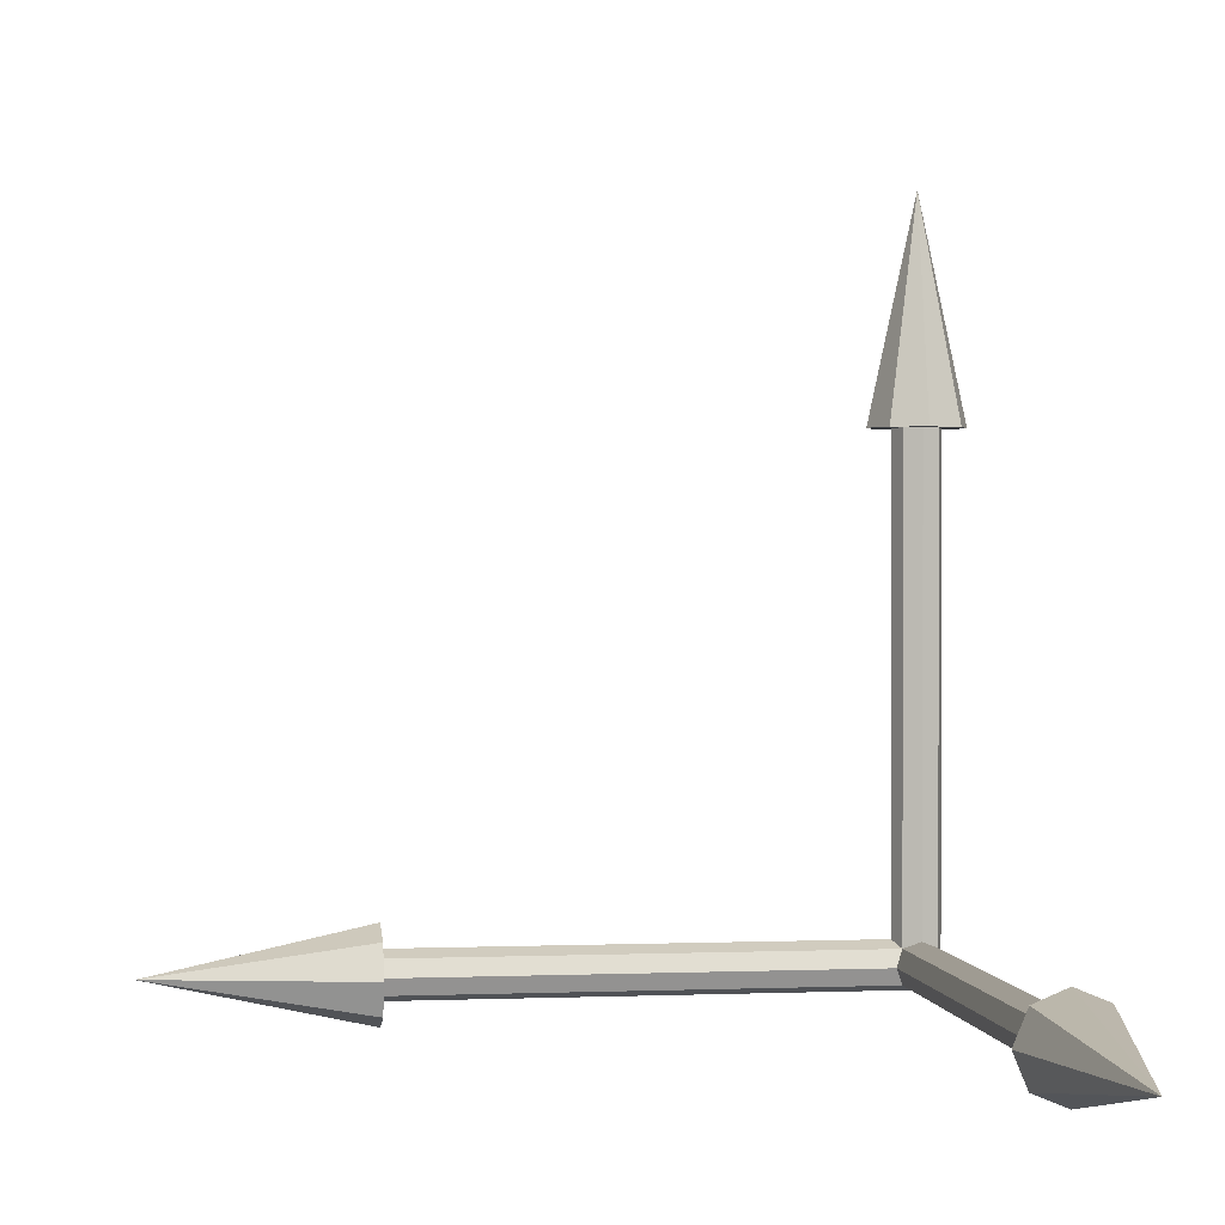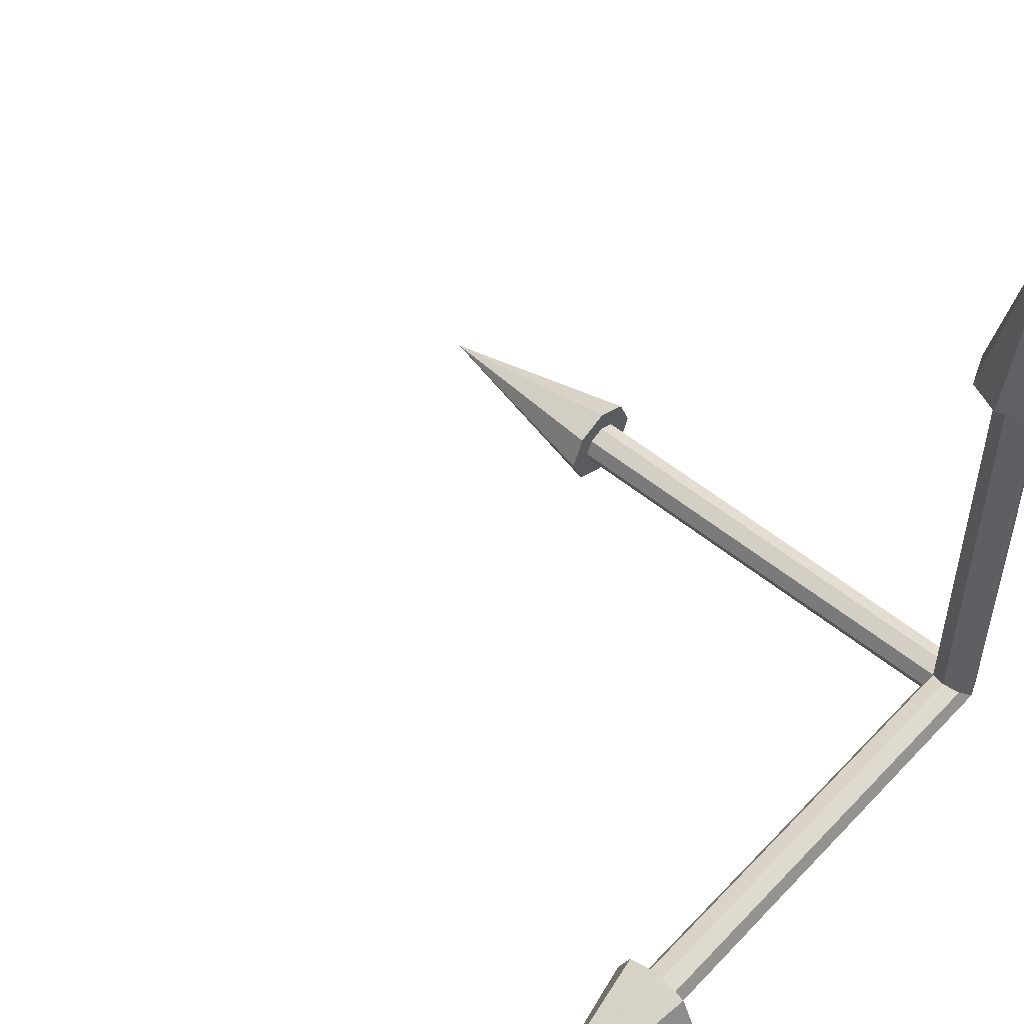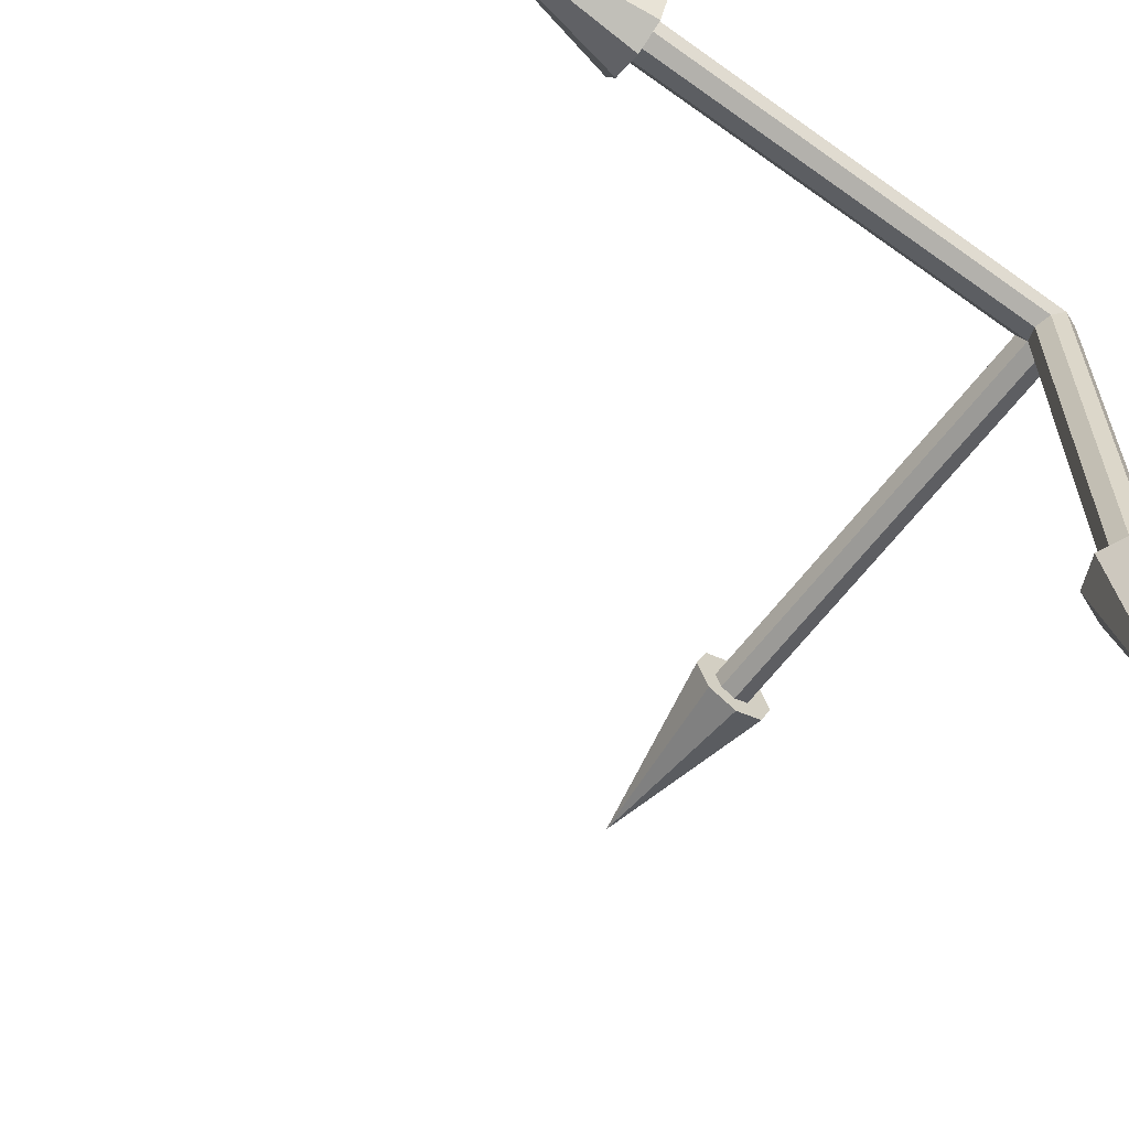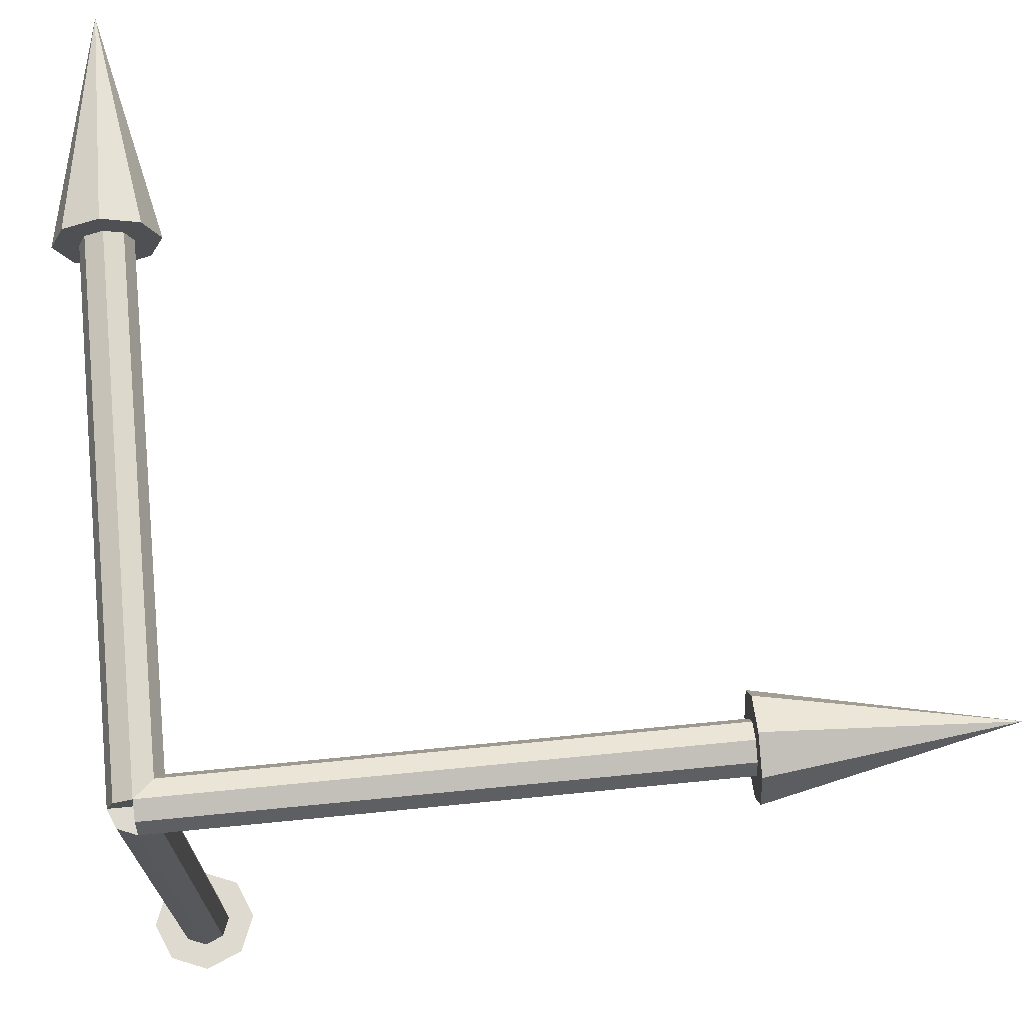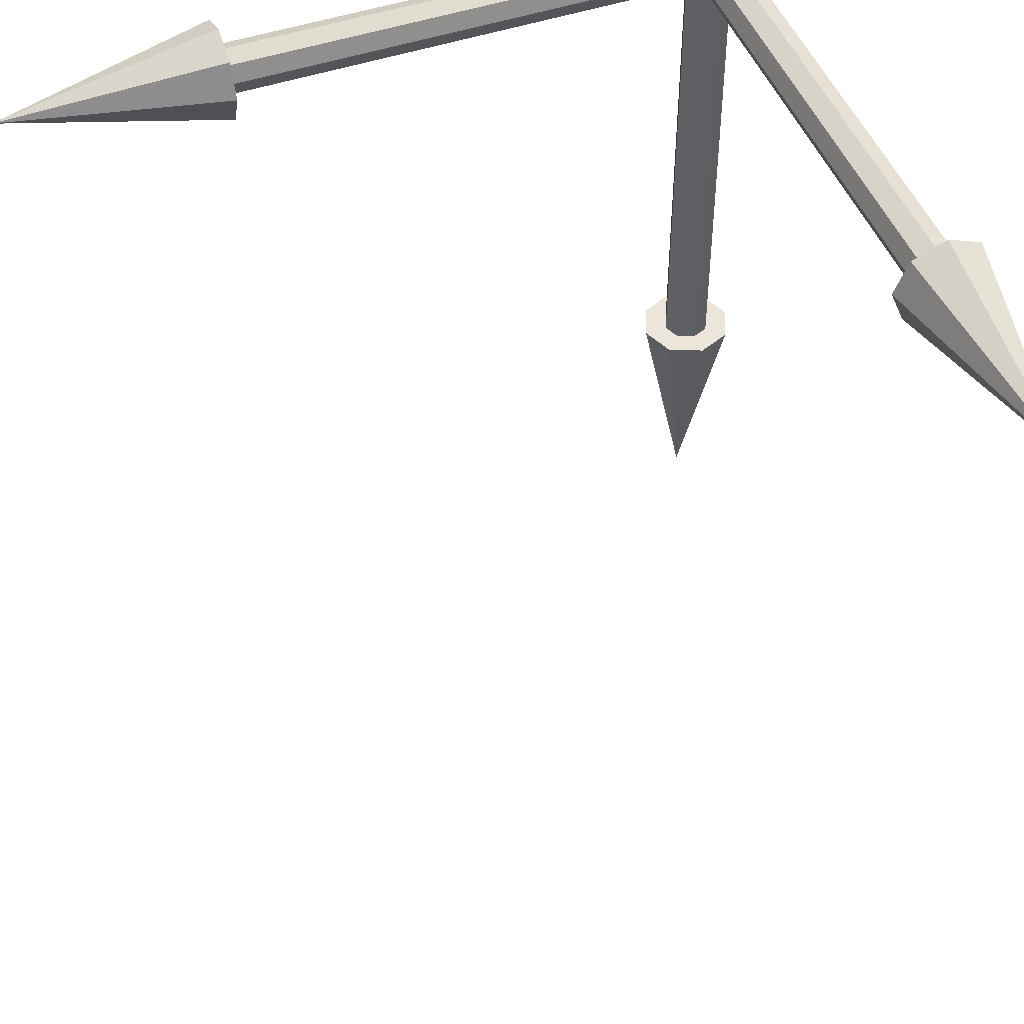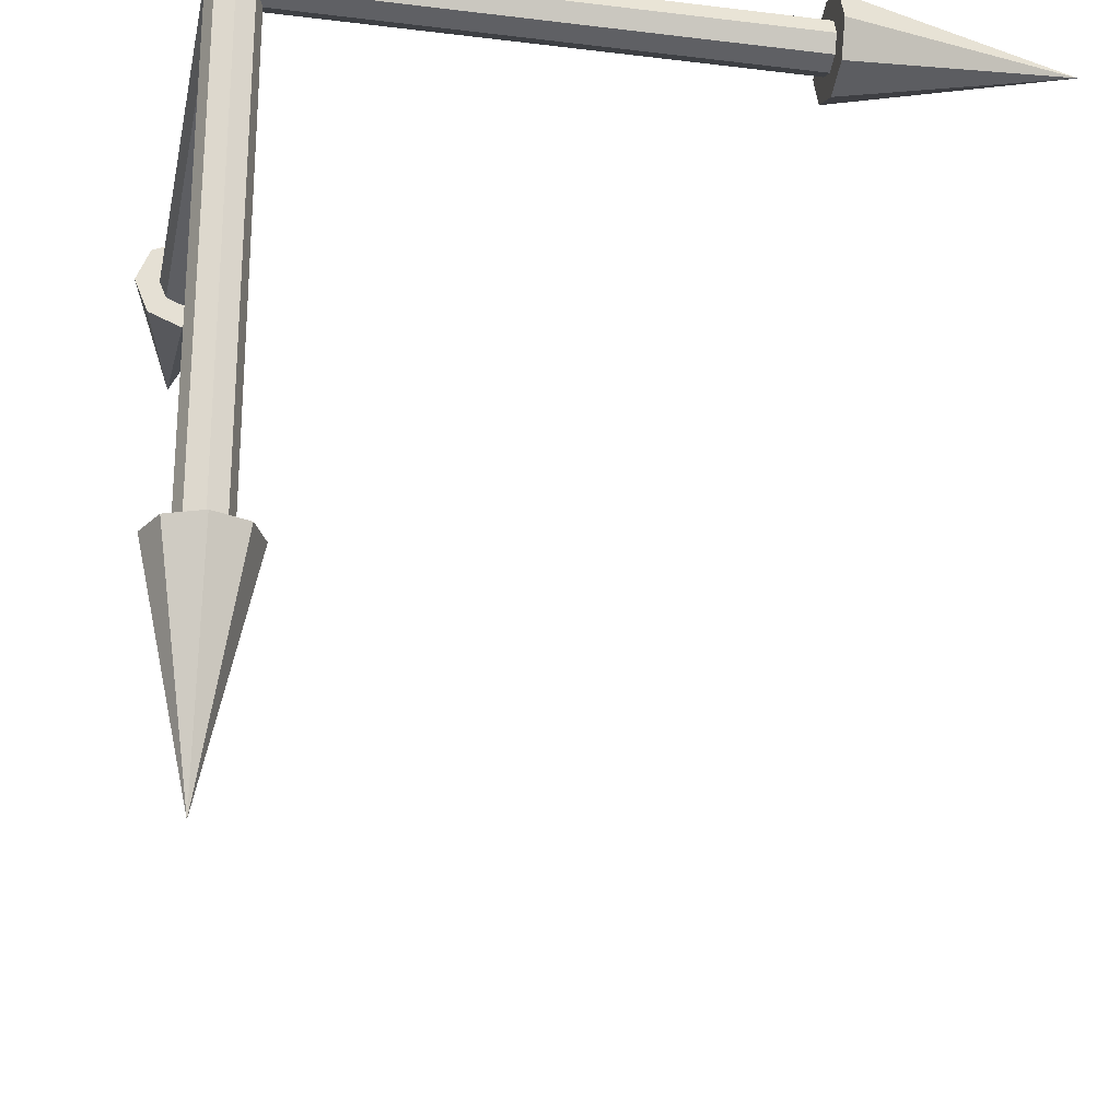
<metadata>
{"format":"obj","ext":"obj","renderer":"f3d","projection":"perspective","resolution":1024,"background":"white","views":[{"elev":1.2,"azim":171.5,"up":"+Y"},{"elev":52.5,"azim":-138.2,"up":"+Y"},{"elev":-61.0,"azim":-126.2,"up":"+Z"},{"elev":70.8,"azim":-5.6,"up":"+Z"},{"elev":48.0,"azim":159.2,"up":"+Z"},{"elev":-24.7,"azim":-11.3,"up":"+Z"}]}
</metadata>
<code>
o Cylinder
v 0.03535 1.04 0.03535
v -0 0.1 -1.04
v 0.1 -0 -1.04
v -0.03535 -0.03535 0
v -0.03535 0.03535 -1.04
v 0.05 0 0
v 0.03535 -0.03535 -1.04
v 0.03535 -0.03535 0
v -0 1.04 0.1
v -0.1 1.04 -0
v 0 0.03535 0.03535
v 1.04 0.03535 0.03535
v 0 0.03535 -0.03535
v 1.04 -0 -0.1
v 1.04 -0 0.1
v 0.03535 0 -0.03535
v 0.03535 1.04 -0.03535
v 0 1.04 -0.05
v 0.05 1.04 0
v 0.03535 0 0.03535
v -0 0 0.05
v -0 1.04 0.05
v -0.03535 0 0.03535
v -0.03535 1.04 0.03535
v -0.05 0 -0
v -0.05 1.04 -0
v -0.03535 0 -0.03535
v -0.03535 1.04 -0.03535
v -0.03535 -0.03535 -1.04
v -0.07071 -0.07071 -1.04
v -0 0.05 -1.04
v -0.05 0 -1.04
v -0.1 -0 -1.04
v 0.05 0 -1.04
v 0 -0.05 -1.04
v 0 -0.1 -1.04
v 0.07071 -0.07071 -1.04
v 0 -0 -1.5
v 0.07071 0.07071 -1.04
v -0.07071 0.07071 -1.04
v 0.03535 0.03535 -1.04
v 0 -0.05 0
v -0.03535 0.03535 0
v -0 0.05 -0
v 0.03535 0.03535 0
v 0 1.04 -0.1
v 0.07071 1.04 -0.07071
v 0 1.5 0
v 0.1 1.04 0
v 0.07071 1.04 0.07071
v -0.07071 1.04 0.07071
v -0.07071 1.04 -0.07071
v 0 0 -0.05
v 0 -0.03535 -0.03535
v 1.04 -0.03535 -0.03535
v 1.04 0 -0.05
v 1.04 -0.05 0
v 0 -0.03535 0.03535
v 1.04 -0.03535 0.03535
v 1.04 0 0.05
v 1.04 0.05 -0
v 1.04 0.03535 -0.03535
v 1.04 -0.07071 -0.07071
v 1.5 -0 0
v 1.04 -0.1 0
v 1.04 -0.07071 0.07071
v 1.04 0.1 -0
v 1.04 0.07071 0.07071
v 1.04 0.07071 -0.07071
f 53 18 17 16
f 16 17 19 6
f 6 19 1 20
f 20 1 22 21
f 21 22 24 23
f 23 24 26 25
f 17 18 28 26 24 22 1 19
f 25 26 28 27
f 27 28 18 53
f 53 16 6 20 21 23 25 27
f 35 36 37 7
f 40 38 33
f 2 38 40
f 39 38 2
f 3 38 39
f 37 38 3
f 33 38 30
f 36 38 37
f 30 38 36
f 3 34 7 37
f 4 29 35 42
f 43 5 32 25
f 44 31 5 43
f 45 41 31 44
f 6 34 41 45
f 8 7 34 6
f 7 35 29 32 5 31 41 34
f 42 35 7 8
f 25 32 29 4
f 42 8 6 45 44 43 25 4
f 46 48 47
f 47 48 49
f 49 48 50
f 50 48 9
f 9 48 51
f 51 48 10
f 10 48 52
f 52 48 46
f 18 46 47 17
f 49 19 17 47
f 50 1 19 49
f 9 22 1 50
f 51 24 22 9
f 10 26 24 51
f 52 28 26 10
f 46 18 28 52
f 39 41 34 3
f 2 31 41 39
f 40 5 31 2
f 33 32 5 40
f 30 29 32 33
f 36 35 29 30
f 53 56 55 54
f 54 55 57 42
f 42 57 59 58
f 58 59 60 21
f 21 60 12 11
f 11 12 61 44
f 55 56 62 61 12 60 59 57
f 44 61 62 13
f 13 62 56 53
f 53 54 42 58 21 11 44 13
f 14 64 63
f 63 64 65
f 65 64 66
f 66 64 15
f 15 64 68
f 68 64 67
f 67 64 69
f 69 64 14
f 56 14 63 55
f 65 57 55 63
f 66 59 57 65
f 15 60 59 66
f 68 12 60 15
f 67 61 12 68
f 69 62 61 67
f 14 56 62 69

</code>
